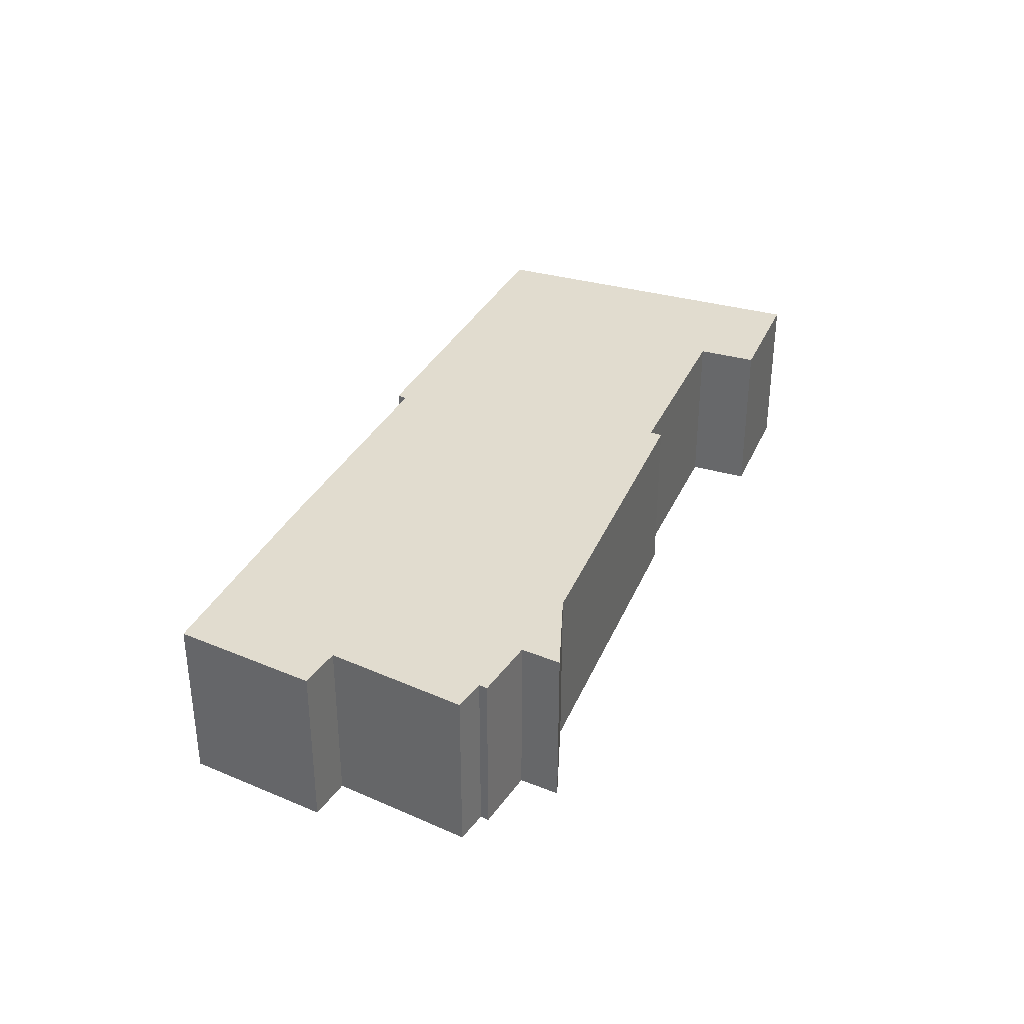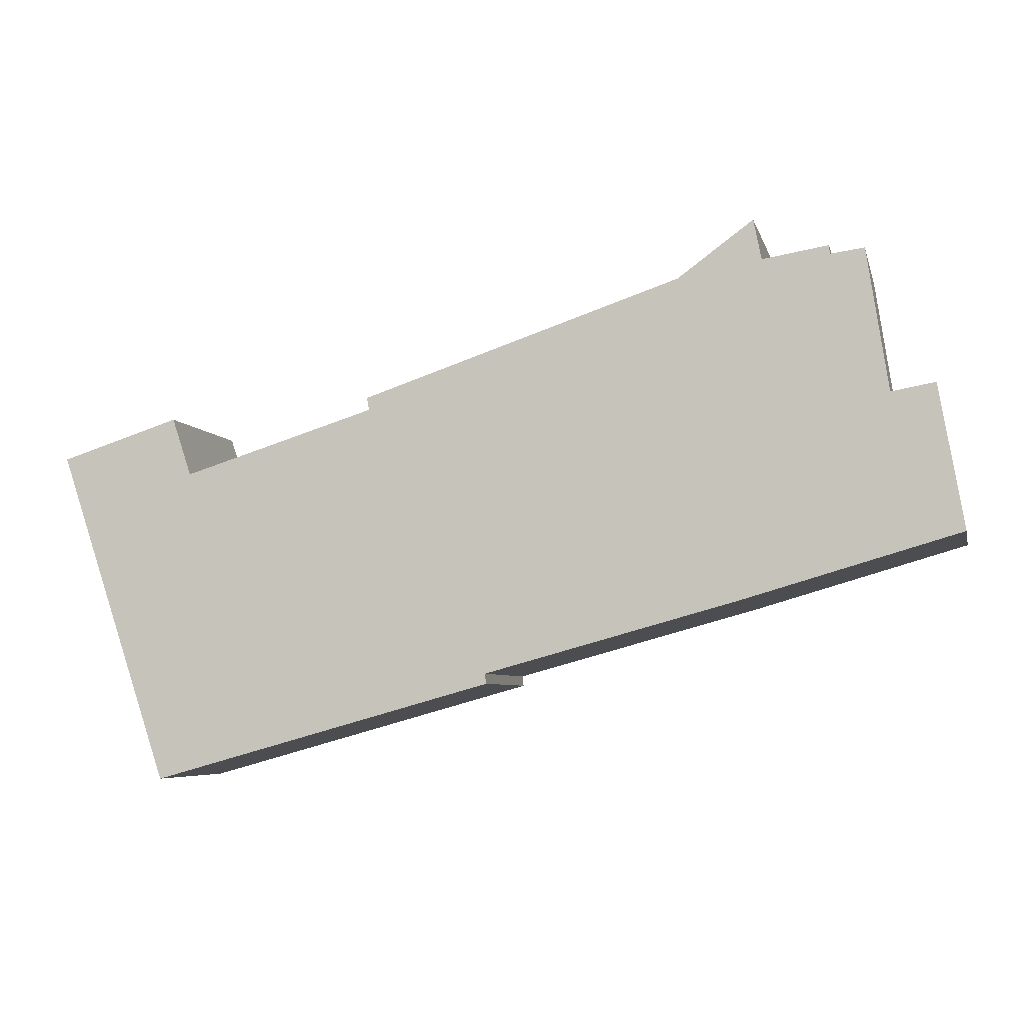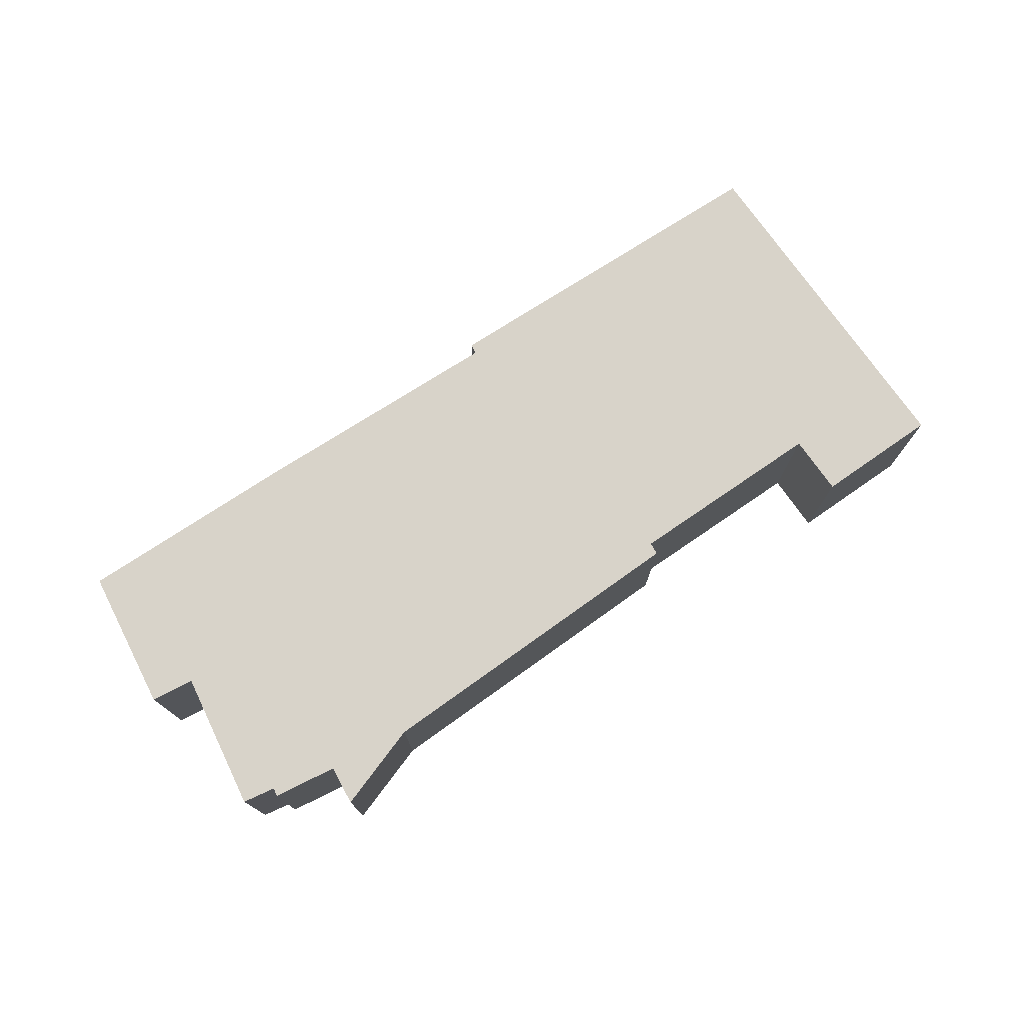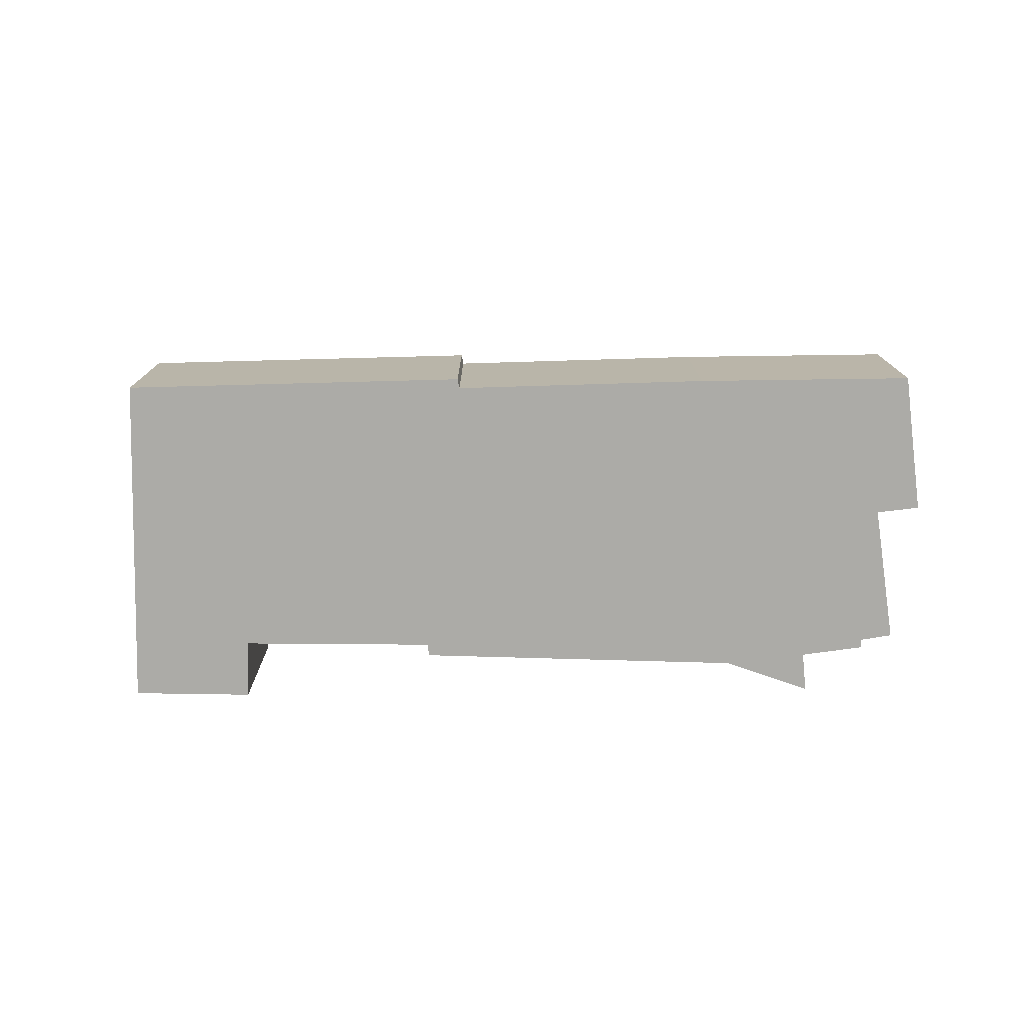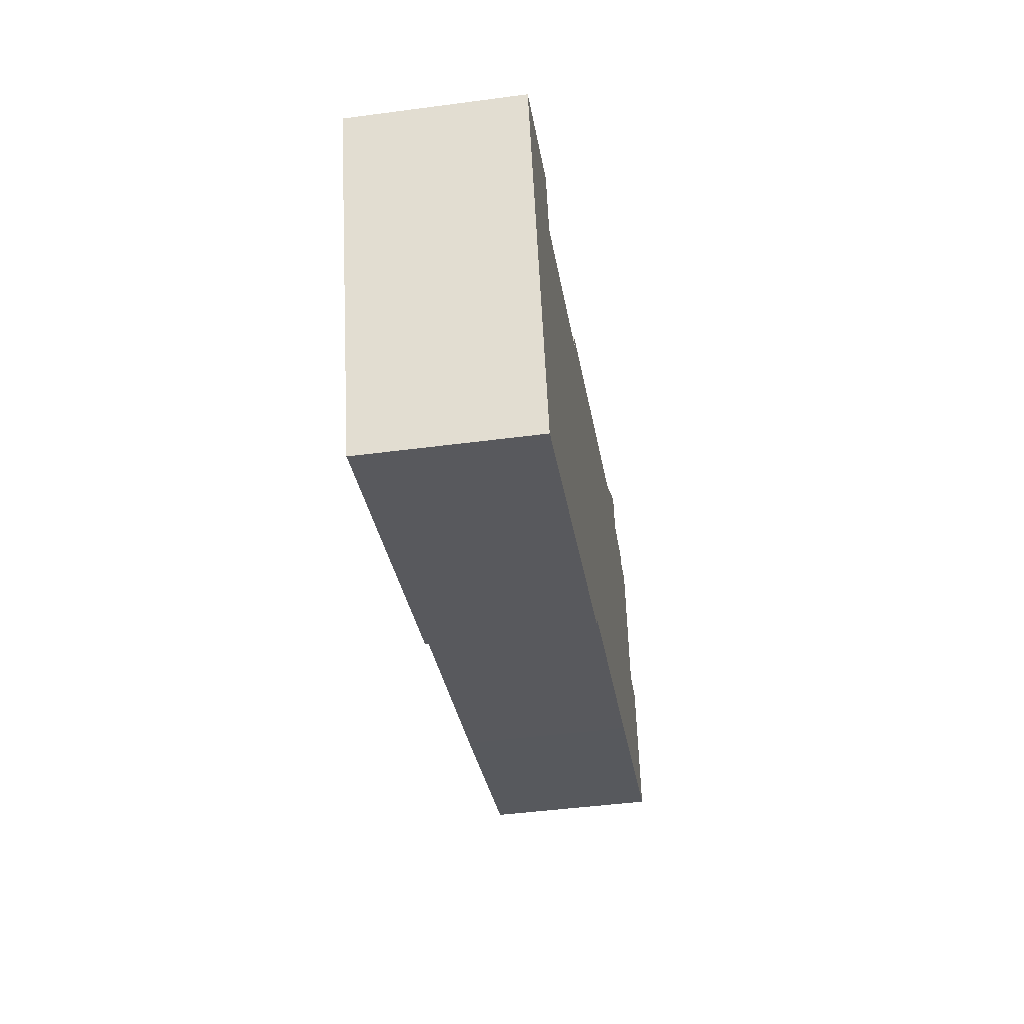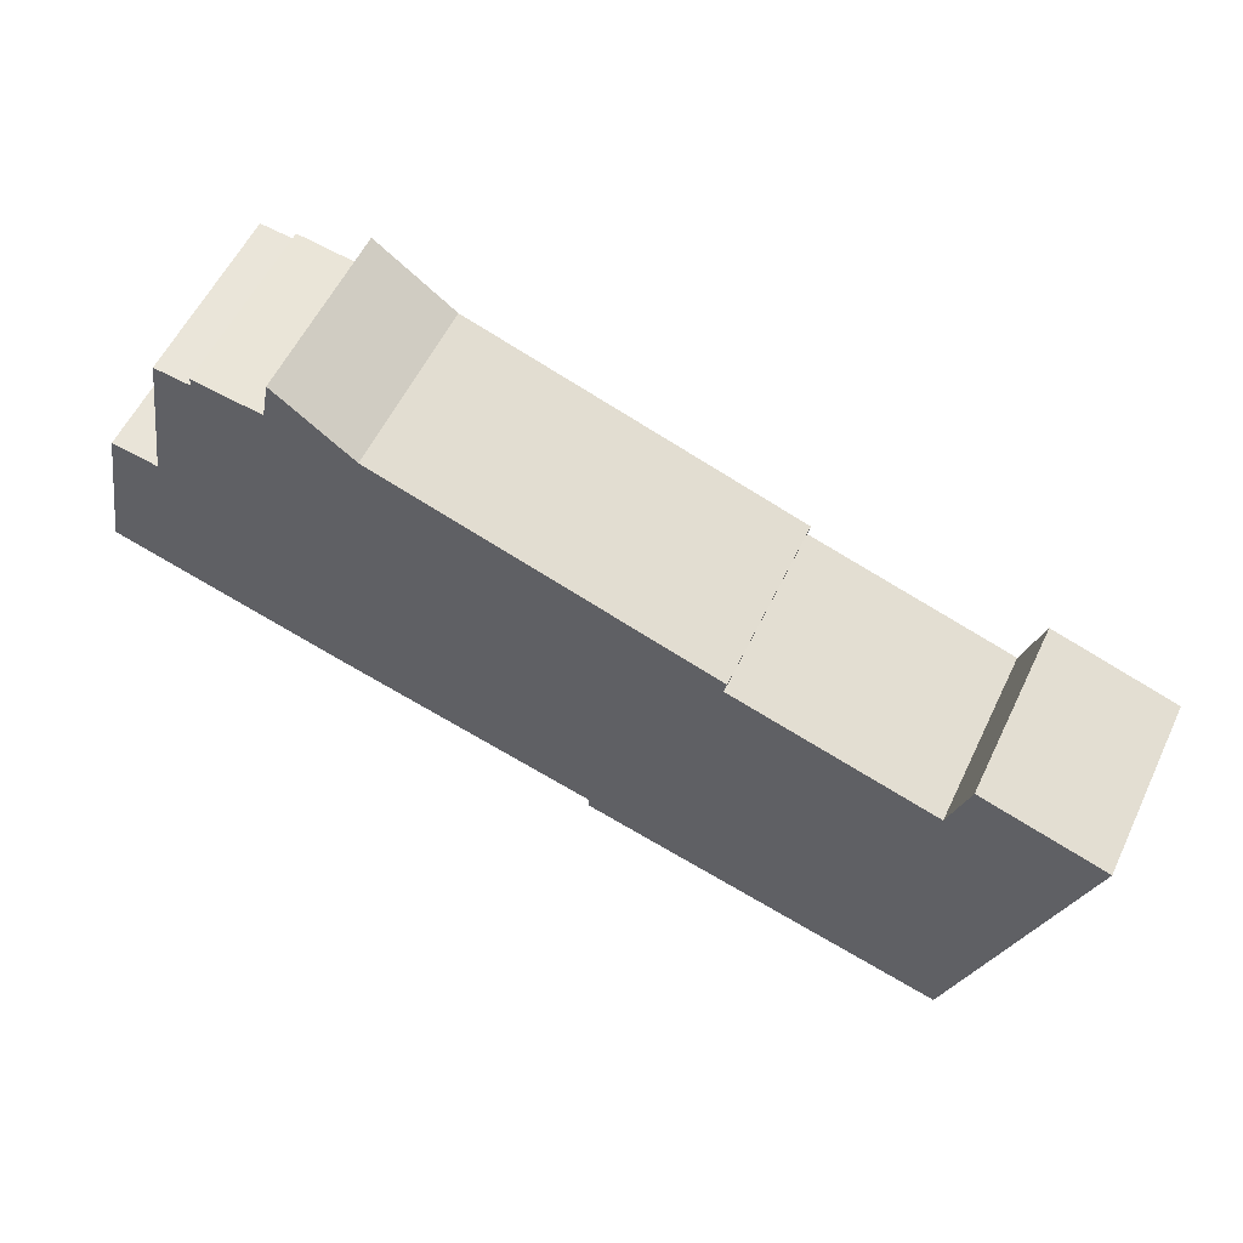
<metadata>
{"format":"obj","ext":"obj","renderer":"f3d","projection":"perspective","resolution":1024,"background":"white","views":[{"elev":34.5,"azim":-50.6,"up":"+Y"},{"elev":-5.6,"azim":-167.0,"up":"+Z"},{"elev":75.9,"azim":-16.9,"up":"+Y"},{"elev":-76.3,"azim":-162.9,"up":"+Y"},{"elev":-45.6,"azim":98.7,"up":"+Z"},{"elev":56.6,"azim":25.3,"up":"+Z"}]}
</metadata>
<code>
v  2.942 4.029 6.488
v  1.631 4.029 3.224
v  2.144 4.029 6.595
v  4.517 4.029 6.437
v  2.968 4.029 6.692
v  6.494 4.029 6.078
v  4.705 4.029 7.388
v  0.872 4.029 3.361
v  0.269 4.029 1.551
v  0.591 4.029 3.411
v  0 4.029 2.467e-16
v  5.092 4.029 -1.49
v  14.09 4.029 3.508
v  11.14 4.029 -3.153
v  11.11 4.029 -3.389
v  14.03 4.029 3.218
v  19.27 4.029 -5.666
v  18.62 4.029 1.768
v  19.07 4.029 3.141
v  21.89 4.029 2.226
v  0.591 -2.089e-16 3.411
v  1.631 -1.974e-16 3.224
v  0.872 -2.058e-16 3.361
v  2.144 -4.038e-16 6.595
v  2.942 -3.973e-16 6.488
v  2.968 -4.098e-16 6.692
v  4.517 -3.942e-16 6.437
v  6.494 -3.722e-16 6.078
v  14.09 -2.148e-16 3.508
v  14.03 -1.97e-16 3.218
v  18.62 -1.083e-16 1.768
v  19.07 -1.923e-16 3.141
v  21.89 -1.363e-16 2.226
v  4.705 -4.524e-16 7.388
v  11.11 2.075e-16 -3.389
v  11.14 1.931e-16 -3.153
v  0.269 -9.497e-17 1.551
v  0 0 0
v  19.27 3.469e-16 -5.666
v  5.092 9.124e-17 -1.49
g defaultobject
f 1 2 3
f 4 1 5
f 6 4 7
f 8 9 10
f 9 8 11
f 11 8 12
f 12 8 2
f 12 2 1
f 12 1 4
f 12 4 6
f 12 6 13
f 12 13 14
f 14 13 15
f 15 13 16
f 15 16 17
f 17 16 18
f 17 18 19
f 17 19 20
f 21 8 10
f 8 21 2
f 2 21 22
f 22 21 23
f 24 1 3
f 1 24 25
f 26 4 5
f 4 26 27
f 28 13 6
f 13 28 29
f 30 18 16
f 18 30 31
f 32 20 19
f 20 32 33
f 22 3 2
f 3 22 24
f 25 5 1
f 5 25 26
f 27 7 4
f 7 27 34
f 31 19 18
f 19 31 32
f 35 14 15
f 14 35 36
f 9 21 10
f 21 9 11
f 21 11 37
f 37 11 38
f 34 6 7
f 6 34 28
f 29 16 13
f 16 29 30
f 33 17 20
f 17 33 39
f 39 15 17
f 15 39 35
f 36 12 14
f 12 36 40
f 12 40 11
f 11 40 38
f 34 27 28
f 26 25 27
f 24 22 25
f 32 39 33
f 39 32 31
f 39 31 35
f 35 31 30
f 35 30 29
f 35 29 36
f 36 29 28
f 36 28 40
f 40 28 38
f 38 28 27
f 38 27 22
f 22 27 25
f 38 22 23
f 38 23 37
f 37 23 21

</code>
